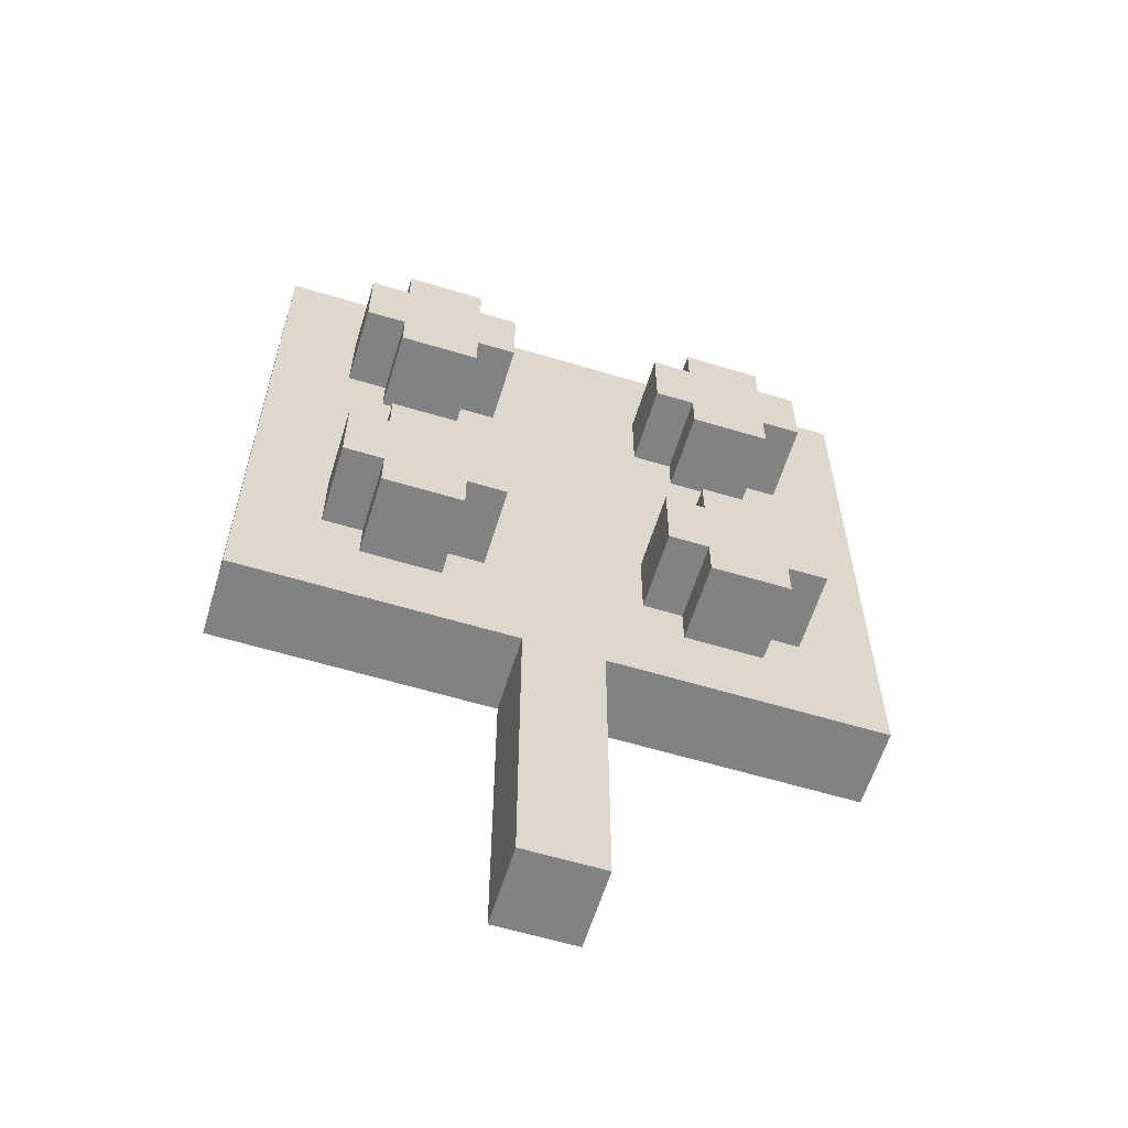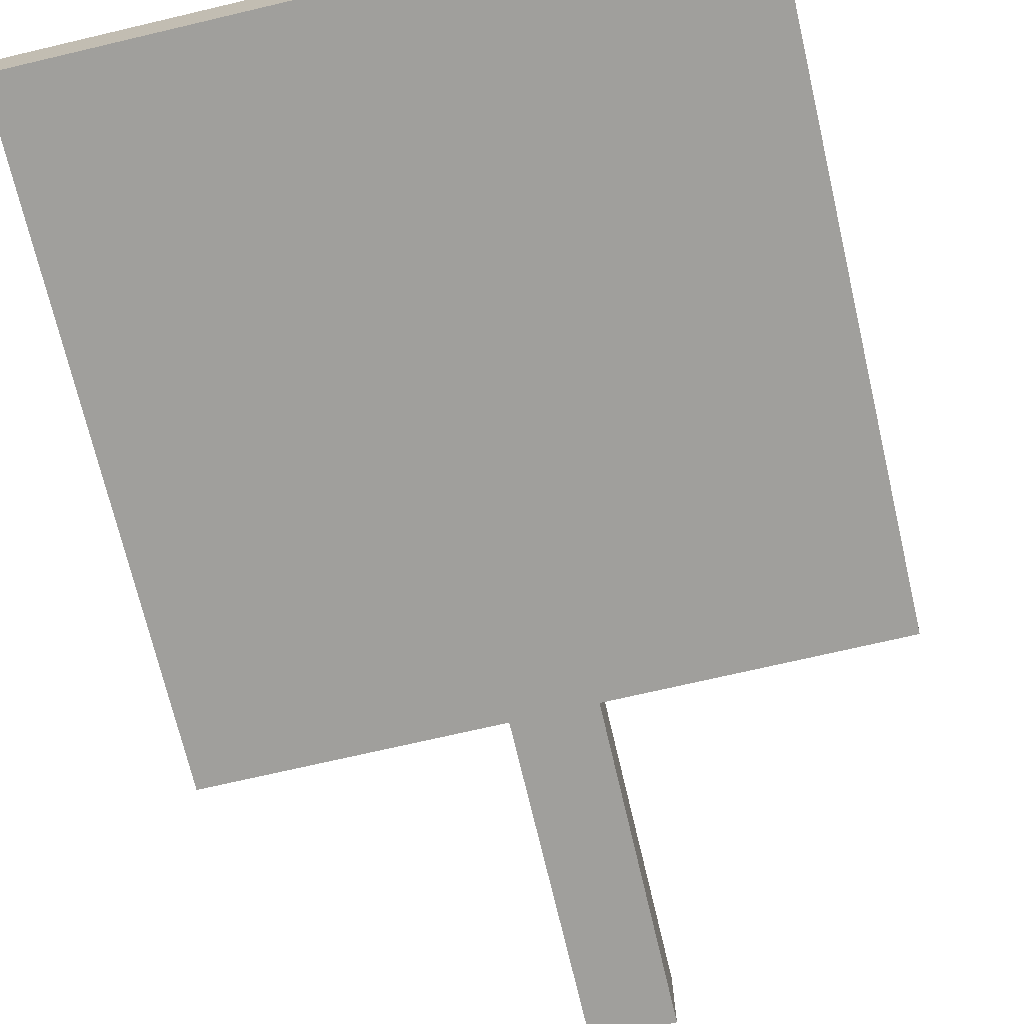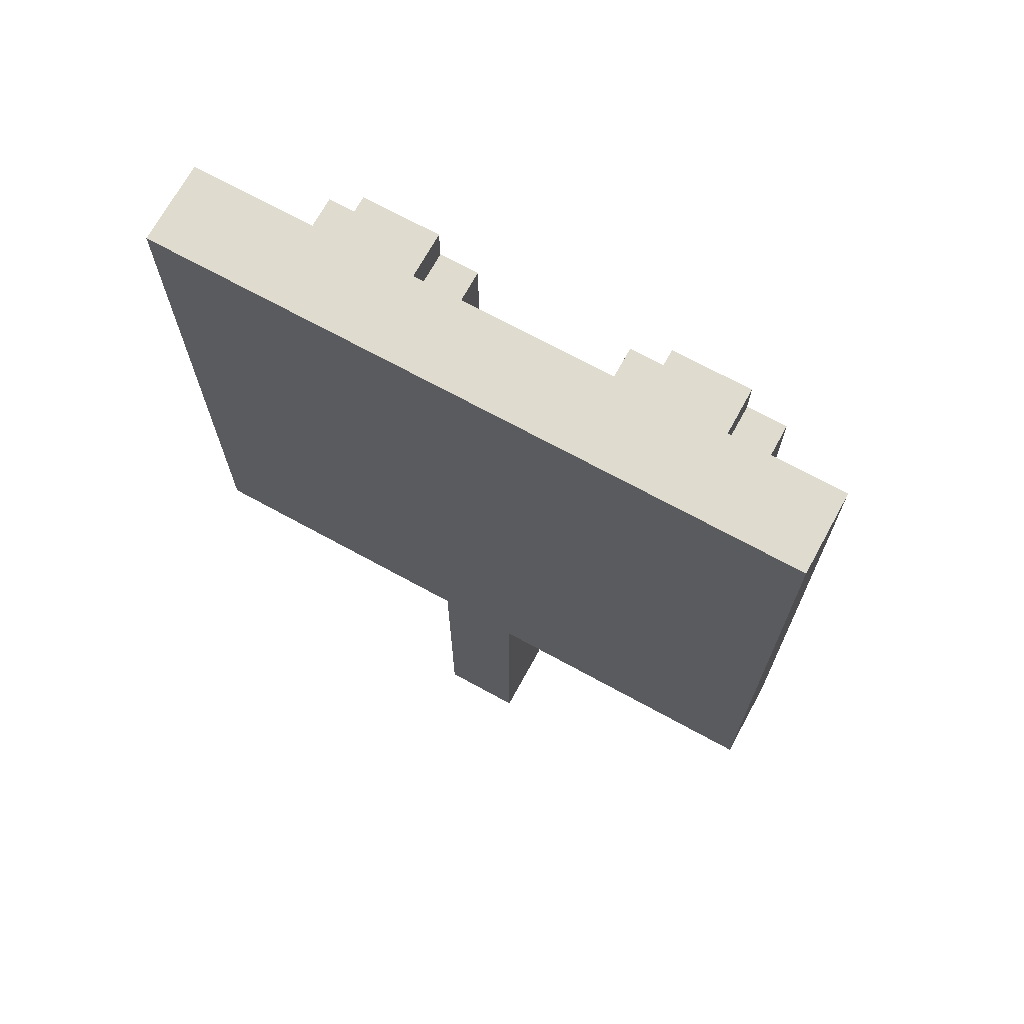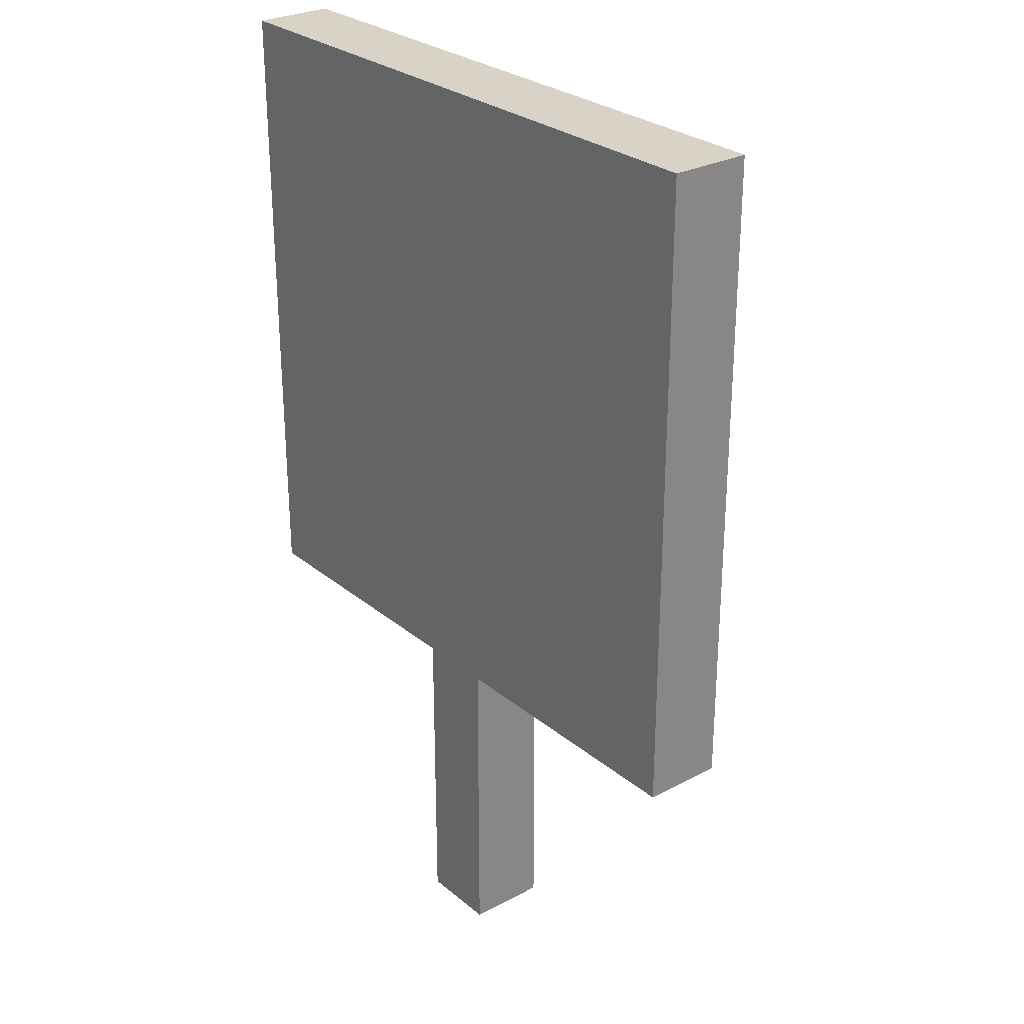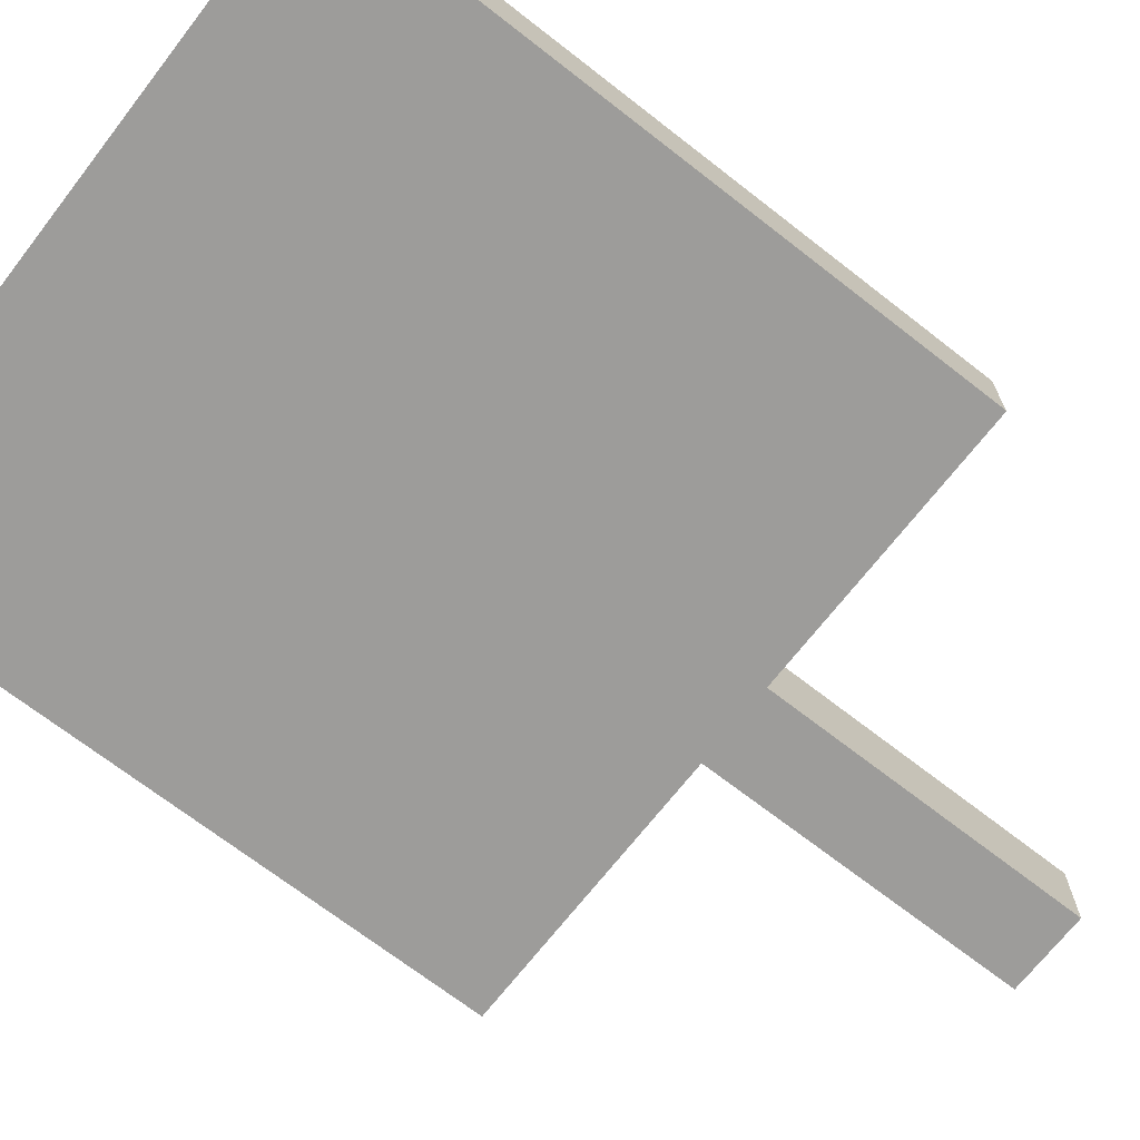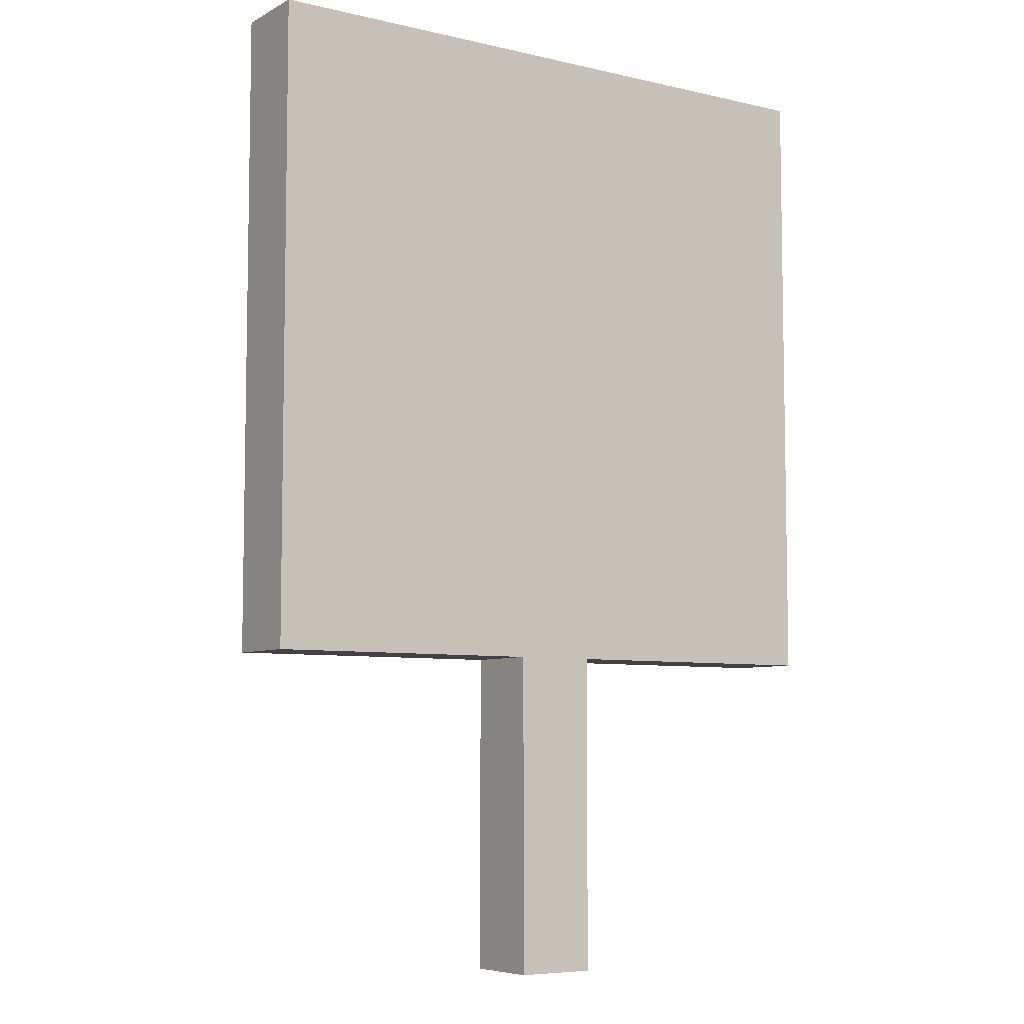
<metadata>
{"format":"obj","ext":"obj","renderer":"f3d","projection":"perspective","resolution":1024,"background":"white","views":[{"elev":-60.7,"azim":162.9,"up":"+Z"},{"elev":-71.2,"azim":13.2,"up":"+Y"},{"elev":70.5,"azim":28.7,"up":"+Z"},{"elev":27.8,"azim":51.1,"up":"+Z"},{"elev":-70.0,"azim":52.1,"up":"+Y"},{"elev":-6.7,"azim":-34.1,"up":"+Z"}]}
</metadata>
<code>
v -8 0 12
v -8 0 -4
v -8 2 12
v -8 2 -4
v -6 2 9
v -6 2 7
v -6 2 1
v -6 2 -1
v -6 4 9
v -6 4 7
v -6 4 1
v -6 4 -1
v -5 2 10
v -5 2 9
v -5 2 7
v -5 2 6
v -5 2 2
v -5 2 1
v -5 2 -1
v -5 2 -2
v -5 4 10
v -5 4 9
v -5 4 7
v -5 4 6
v -5 4 2
v -5 4 1
v -5 4 -1
v -5 4 -2
v -1 0 -4
v -1 0 -12
v -1 2 -4
v -1 2 -12
v 2 2 9
v 2 2 7
v 2 2 1
v 2 2 -1
v 2 4 9
v 2 4 7
v 2 4 1
v 2 4 -1
v 3 2 10
v 3 2 9
v 3 2 7
v 3 2 6
v 3 2 2
v 3 2 1
v 3 2 -1
v 3 2 -2
v 3 4 10
v 3 4 9
v 3 4 7
v 3 4 6
v 3 4 2
v 3 4 1
v 3 4 -1
v 3 4 -2
v -3 2 10
v -3 2 9
v -3 2 7
v -3 2 6
v -3 2 2
v -3 2 1
v -3 2 -1
v -3 2 -2
v -3 4 10
v -3 4 9
v -3 4 7
v -3 4 6
v -3 4 2
v -3 4 1
v -3 4 -1
v -3 4 -2
v -2 2 9
v -2 2 7
v -2 2 1
v -2 2 -1
v -2 4 9
v -2 4 7
v -2 4 1
v -2 4 -1
v 1 0 -4
v 1 0 -12
v 1 2 -4
v 1 2 -12
v 5 2 10
v 5 2 9
v 5 2 7
v 5 2 6
v 5 2 2
v 5 2 1
v 5 2 -1
v 5 2 -2
v 5 4 10
v 5 4 9
v 5 4 7
v 5 4 6
v 5 4 2
v 5 4 1
v 5 4 -1
v 5 4 -2
v 6 2 9
v 6 2 7
v 6 2 1
v 6 2 -1
v 6 4 9
v 6 4 7
v 6 4 1
v 6 4 -1
v 8 0 12
v 8 0 -4
v 8 2 12
v 8 2 -4
v -8 0 12
v -8 2 12
v 8 0 12
v 8 2 12
v -5 2 10
v -5 4 10
v -3 2 10
v -3 4 10
v 3 2 10
v 3 4 10
v 5 2 10
v 5 4 10
v -6 2 9
v -6 4 9
v -5 2 9
v -5 4 9
v -3 2 9
v -3 4 9
v -2 2 9
v -2 4 9
v 2 2 9
v 2 4 9
v 3 2 9
v 3 4 9
v 5 2 9
v 5 4 9
v 6 2 9
v 6 4 9
v -5 2 2
v -5 4 2
v -3 2 2
v -3 4 2
v 3 2 2
v 3 4 2
v 5 2 2
v 5 4 2
v -6 2 1
v -6 4 1
v -5 2 1
v -5 4 1
v -3 2 1
v -3 4 1
v -2 2 1
v -2 4 1
v 2 2 1
v 2 4 1
v 3 2 1
v 3 4 1
v 5 2 1
v 5 4 1
v 6 2 1
v 6 4 1
v -6 2 7
v -6 4 7
v -5 2 7
v -5 4 7
v -3 2 7
v -3 4 7
v -2 2 7
v -2 4 7
v 2 2 7
v 2 4 7
v 3 2 7
v 3 4 7
v 5 2 7
v 5 4 7
v 6 2 7
v 6 4 7
v -5 2 6
v -5 4 6
v -3 2 6
v -3 4 6
v 3 2 6
v 3 4 6
v 5 2 6
v 5 4 6
v -6 2 -1
v -6 4 -1
v -5 2 -1
v -5 4 -1
v -3 2 -1
v -3 4 -1
v -2 2 -1
v -2 4 -1
v 2 2 -1
v 2 4 -1
v 3 2 -1
v 3 4 -1
v 5 2 -1
v 5 4 -1
v 6 2 -1
v 6 4 -1
v -5 2 -2
v -5 4 -2
v -3 2 -2
v -3 4 -2
v 3 2 -2
v 3 4 -2
v 5 2 -2
v 5 4 -2
v -8 0 -4
v -8 2 -4
v -1 0 -4
v -1 2 -4
v 1 0 -4
v 1 2 -4
v 8 0 -4
v 8 2 -4
v -1 0 -12
v -1 2 -12
v 1 0 -12
v 1 2 -12
v -8 0 12
v 8 0 12
v -8 0 -4
v -1 0 -4
v 1 0 -4
v 8 0 -4
v -1 0 -12
v 1 0 -12
v -8 2 12
v 8 2 12
v -5 2 10
v -3 2 10
v 3 2 10
v 5 2 10
v -6 2 9
v -5 2 9
v -3 2 9
v -2 2 9
v 2 2 9
v 3 2 9
v 5 2 9
v 6 2 9
v -6 2 7
v -5 2 7
v -3 2 7
v -2 2 7
v 2 2 7
v 3 2 7
v 5 2 7
v 6 2 7
v -5 2 6
v -3 2 6
v 3 2 6
v 5 2 6
v -5 2 2
v -3 2 2
v 3 2 2
v 5 2 2
v -6 2 1
v -5 2 1
v -3 2 1
v -2 2 1
v 2 2 1
v 3 2 1
v 5 2 1
v 6 2 1
v -6 2 -1
v -5 2 -1
v -3 2 -1
v -2 2 -1
v 2 2 -1
v 3 2 -1
v 5 2 -1
v 6 2 -1
v -5 2 -2
v -3 2 -2
v 3 2 -2
v 5 2 -2
v -8 2 -4
v -1 2 -4
v 1 2 -4
v 8 2 -4
v -1 2 -12
v 1 2 -12
v -5 4 10
v -3 4 10
v 3 4 10
v 5 4 10
v -6 4 9
v -5 4 9
v -3 4 9
v -2 4 9
v 2 4 9
v 3 4 9
v 5 4 9
v 6 4 9
v -6 4 7
v -5 4 7
v -3 4 7
v -2 4 7
v 2 4 7
v 3 4 7
v 5 4 7
v 6 4 7
v -5 4 6
v -3 4 6
v 3 4 6
v 5 4 6
v -5 4 2
v -3 4 2
v 3 4 2
v 5 4 2
v -6 4 1
v -5 4 1
v -3 4 1
v -2 4 1
v 2 4 1
v 3 4 1
v 5 4 1
v 6 4 1
v -6 4 -1
v -5 4 -1
v -3 4 -1
v -2 4 -1
v 2 4 -1
v 3 4 -1
v 5 4 -1
v 6 4 -1
v -5 4 -2
v -3 4 -2
v 3 4 -2
v 5 4 -2
f 3 2 1
f 4 2 3
f 9 6 5
f 10 6 9
f 11 8 7
f 12 8 11
f 21 14 13
f 22 14 21
f 23 16 15
f 24 16 23
f 25 18 17
f 26 18 25
f 27 20 19
f 28 20 27
f 31 30 29
f 32 30 31
f 37 34 33
f 38 34 37
f 39 36 35
f 40 36 39
f 49 42 41
f 50 42 49
f 51 44 43
f 52 44 51
f 53 46 45
f 54 46 53
f 55 48 47
f 56 48 55
f 57 58 65
f 65 58 66
f 59 60 67
f 67 60 68
f 61 62 69
f 69 62 70
f 63 64 71
f 71 64 72
f 73 74 77
f 77 74 78
f 75 76 79
f 79 76 80
f 81 82 83
f 83 82 84
f 85 86 93
f 93 86 94
f 87 88 95
f 95 88 96
f 89 90 97
f 97 90 98
f 91 92 99
f 99 92 100
f 101 102 105
f 105 102 106
f 103 104 107
f 107 104 108
f 109 110 111
f 111 110 112
f 115 114 113
f 116 114 115
f 119 118 117
f 120 118 119
f 123 122 121
f 124 122 123
f 127 126 125
f 128 126 127
f 131 130 129
f 132 130 131
f 135 134 133
f 136 134 135
f 139 138 137
f 140 138 139
f 143 142 141
f 144 142 143
f 147 146 145
f 148 146 147
f 151 150 149
f 152 150 151
f 155 154 153
f 156 154 155
f 159 158 157
f 160 158 159
f 163 162 161
f 164 162 163
f 165 166 167
f 167 166 168
f 169 170 171
f 171 170 172
f 173 174 175
f 175 174 176
f 177 178 179
f 179 178 180
f 181 182 183
f 183 182 184
f 185 186 187
f 187 186 188
f 189 190 191
f 191 190 192
f 193 194 195
f 195 194 196
f 197 198 199
f 199 198 200
f 201 202 203
f 203 202 204
f 205 206 207
f 207 206 208
f 209 210 211
f 211 210 212
f 213 214 215
f 215 214 216
f 217 218 219
f 219 218 220
f 221 222 223
f 223 222 224
f 227 226 225
f 228 226 227
f 229 226 228
f 230 226 229
f 231 229 228
f 232 229 231
f 233 234 235
f 235 234 236
f 236 234 237
f 237 234 238
f 233 235 239
f 239 235 240
f 236 237 241
f 241 237 242
f 242 237 243
f 243 237 244
f 238 234 245
f 245 234 246
f 233 239 247
f 242 243 250
f 250 243 251
f 246 234 254
f 247 248 255
f 251 252 256
f 249 250 256
f 250 251 256
f 256 252 257
f 253 254 258
f 247 255 259
f 257 258 259
f 256 257 259
f 255 256 259
f 259 258 260
f 260 258 261
f 258 254 262
f 261 258 262
f 233 247 263
f 247 259 263
f 263 259 264
f 260 261 265
f 265 261 266
f 266 261 267
f 267 261 268
f 262 254 269
f 254 234 270
f 269 254 270
f 233 263 271
f 266 267 274
f 274 267 275
f 270 234 278
f 271 272 279
f 275 276 280
f 273 274 280
f 274 275 280
f 280 276 281
f 277 278 282
f 271 279 283
f 281 282 283
f 280 281 283
f 233 271 283
f 279 280 283
f 283 282 284
f 284 282 285
f 282 278 286
f 285 282 286
f 278 234 286
f 284 285 287
f 287 285 288
f 289 290 294
f 294 290 295
f 291 292 298
f 298 292 299
f 295 296 301
f 293 294 301
f 294 295 301
f 301 296 302
f 302 296 303
f 303 296 304
f 299 300 305
f 298 299 305
f 297 298 305
f 305 300 306
f 306 300 307
f 307 300 308
f 302 303 309
f 309 303 310
f 306 307 311
f 311 307 312
f 313 314 318
f 318 314 319
f 315 316 322
f 322 316 323
f 319 320 325
f 317 318 325
f 318 319 325
f 325 320 326
f 326 320 327
f 327 320 328
f 322 323 329
f 323 324 329
f 321 322 329
f 329 324 330
f 330 324 331
f 331 324 332
f 326 327 333
f 333 327 334
f 330 331 335
f 335 331 336

</code>
